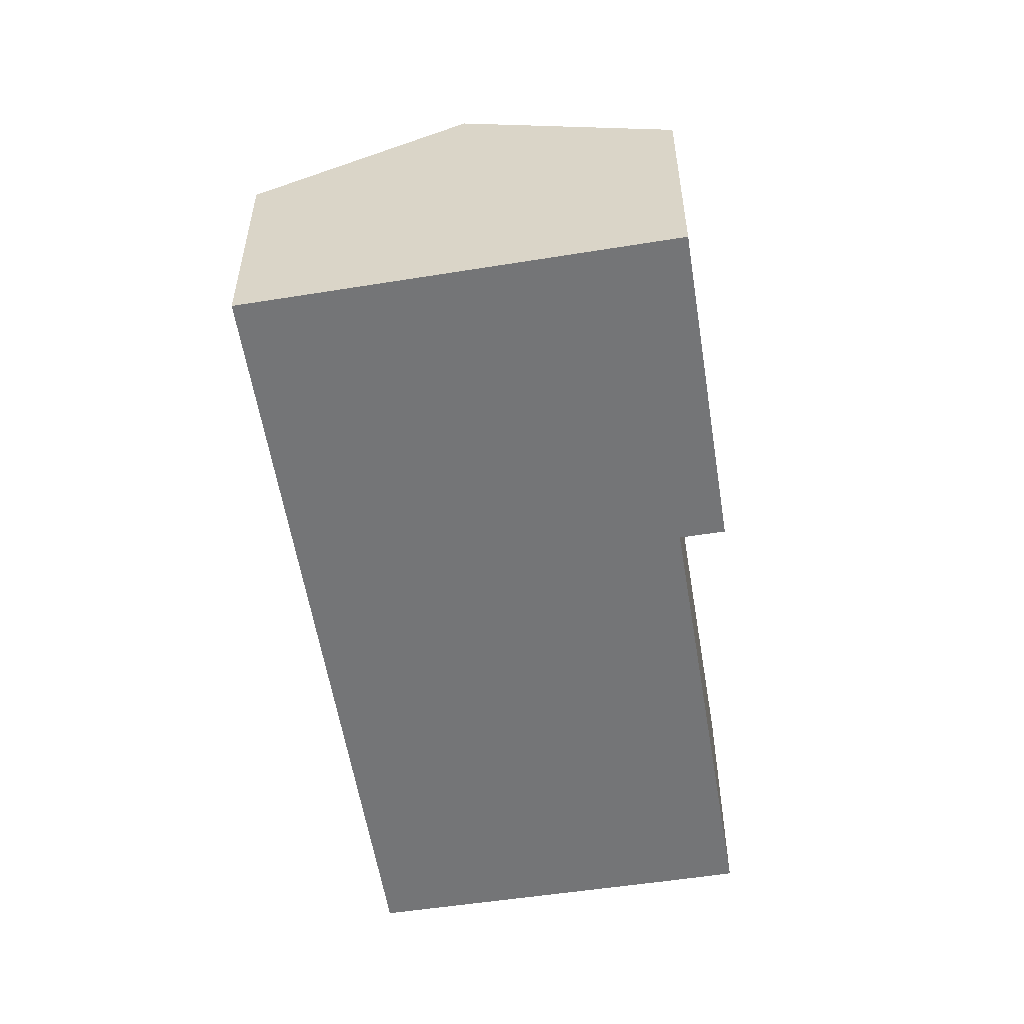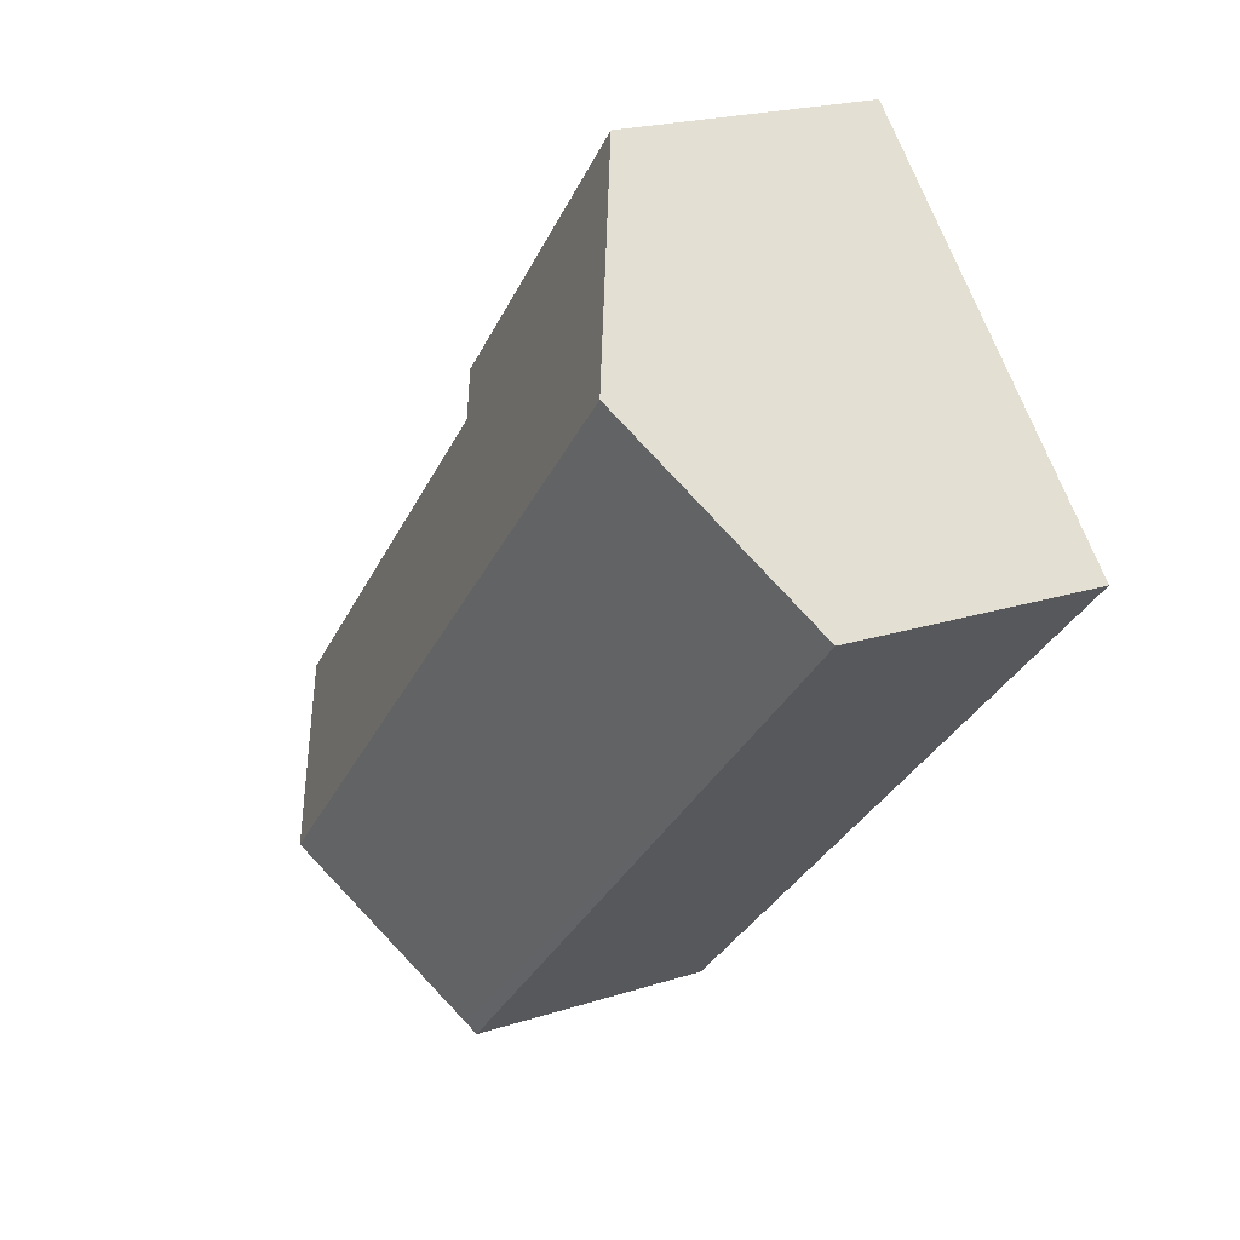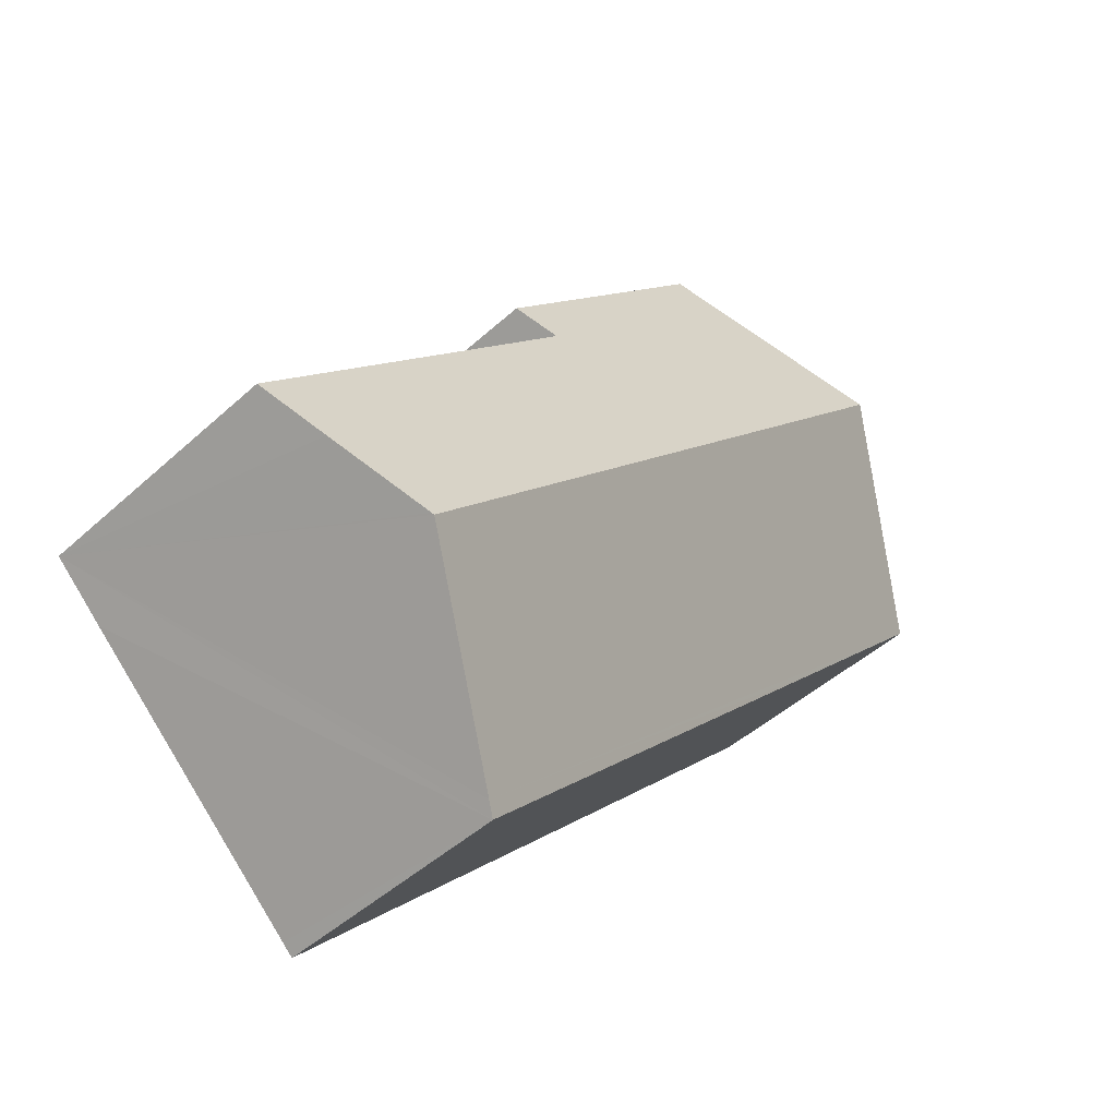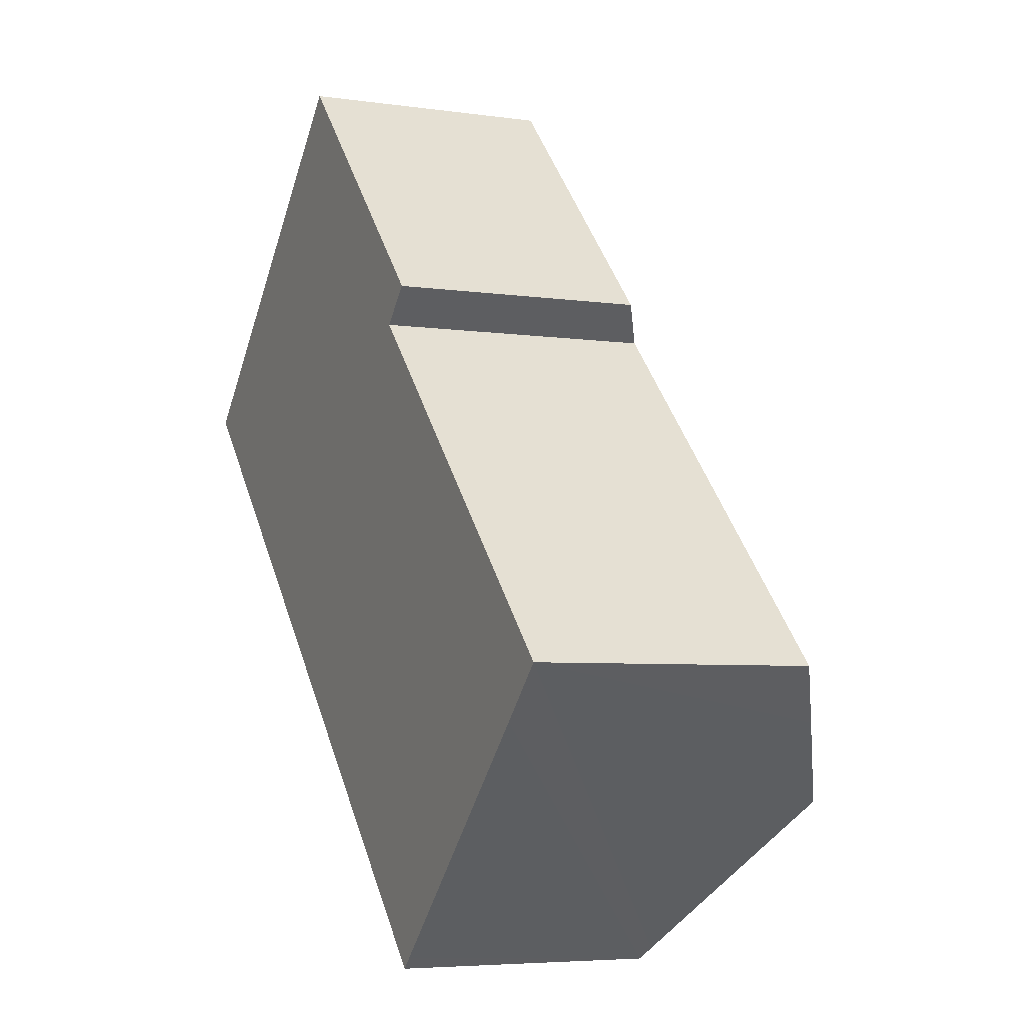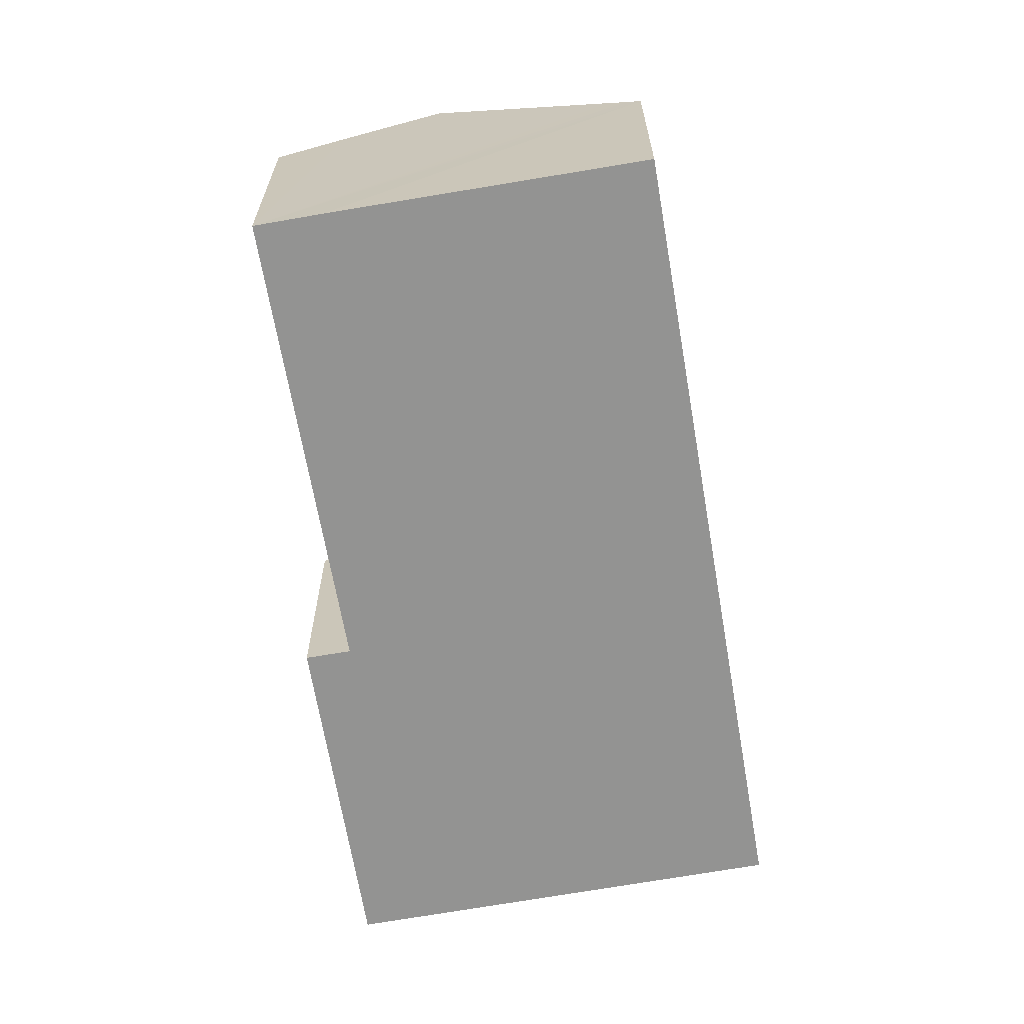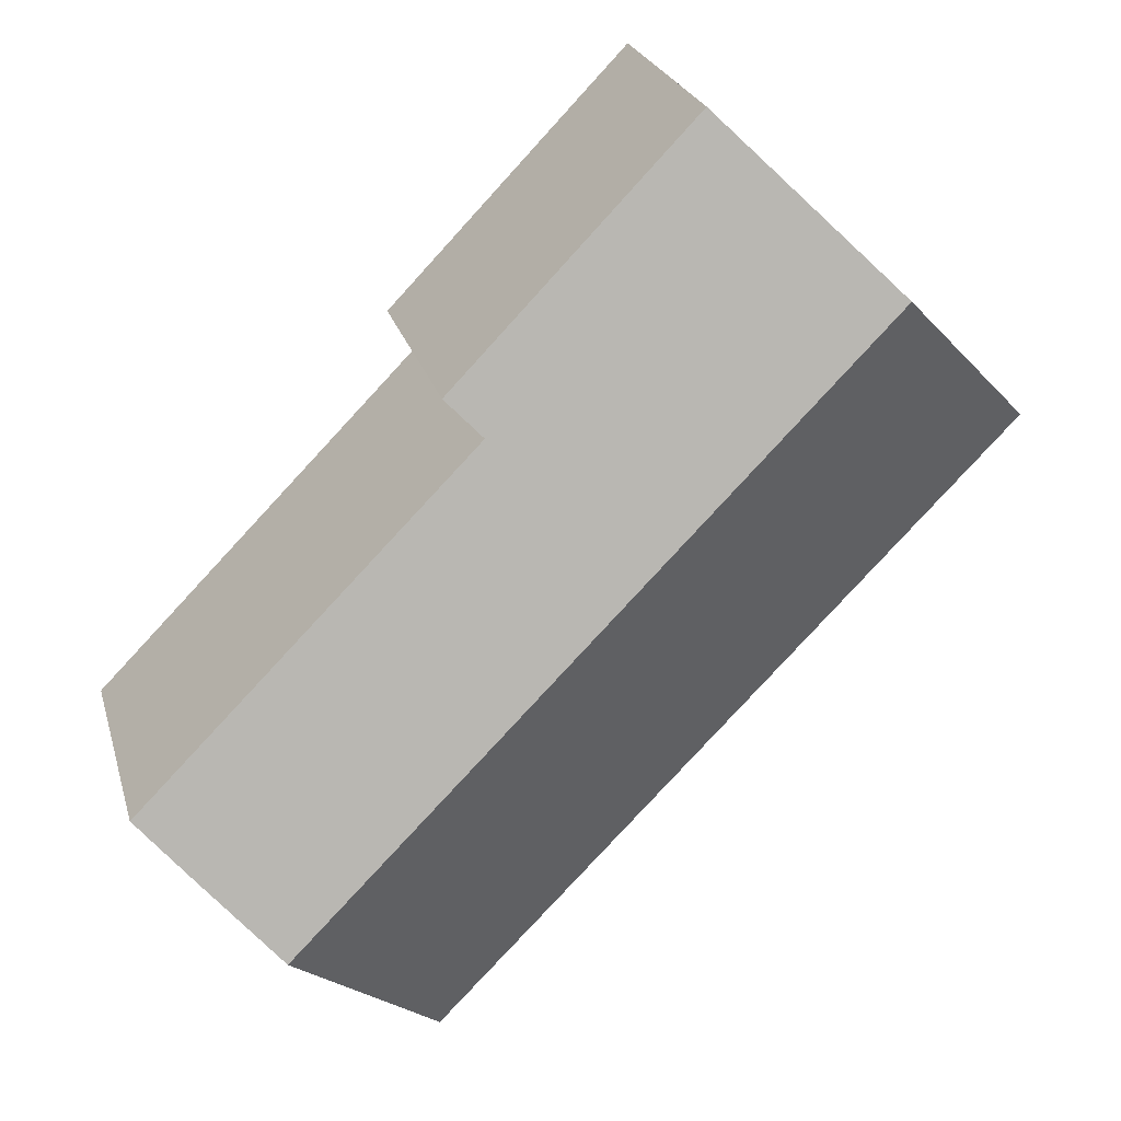
<metadata>
{"format":"obj","ext":"obj","renderer":"f3d","projection":"perspective","resolution":1024,"background":"white","views":[{"elev":-56.4,"azim":-35.2,"up":"+Y"},{"elev":20.8,"azim":-120.4,"up":"+Z"},{"elev":-45.6,"azim":136.3,"up":"+Z"},{"elev":-5.3,"azim":65.5,"up":"+Z"},{"elev":-66.6,"azim":145.4,"up":"+Y"},{"elev":24.1,"azim":165.4,"up":"+Z"}]}
</metadata>
<code>
v  25.49 9.562 -11.2
v  16.51 8.564 1.113
v  27.09 8.54 -9.625
v  17.57 7.888 2.153
v  5.005 11.08 4.974
v  10.02 7.864 9.955
v  25.21 9.738 -11.47
v  23.15 11.05 -13.48
v  23.09 11.08 -13.53
v  0 7.868 4.818e-16
v  18.79 8.349 -17.71
v  18.36 8.077 -18.13
v  4.743 7.866 -4.859
v  18.02 7.859 -18.46
v  16.51 -6.815e-17 1.113
v  17.57 -1.318e-16 2.153
v  27.09 5.894e-16 -9.625
v  25.49 6.86e-16 -11.2
v  25.21 7.024e-16 -11.47
v  18.79 1.085e-15 -17.71
v  18.36 1.11e-15 -18.13
v  18.02 1.131e-15 -18.46
v  23.09 8.285e-16 -13.53
v  23.15 8.252e-16 -13.48
v  10.02 -6.096e-16 9.955
v  4.743 2.975e-16 -4.859
v  0 0 0
v  5.005 -3.046e-16 4.974
g defaultobject
f 1 2 3
f 4 5 6
f 5 4 2
f 5 2 1
f 5 1 7
f 5 7 8
f 5 8 9
f 9 10 5
f 10 9 11
f 10 11 12
f 10 12 13
f 13 12 14
f 4 15 2
f 15 4 16
f 17 1 3
f 1 17 7
f 7 17 8
f 8 17 9
f 9 17 11
f 11 17 12
f 12 17 14
f 14 17 18
f 14 18 19
f 14 19 20
f 14 20 21
f 14 21 22
f 20 19 23
f 23 19 24
f 15 3 2
f 3 15 17
f 6 16 4
f 16 6 25
f 22 13 14
f 13 22 26
f 13 26 10
f 10 26 27
f 27 5 10
f 5 27 6
f 6 27 28
f 6 28 25
f 25 15 16
f 15 25 24
f 24 25 23
f 23 25 20
f 20 25 28
f 20 28 21
f 21 28 22
f 22 28 26
f 26 28 27
f 15 18 17
f 18 15 19
f 19 15 24

</code>
